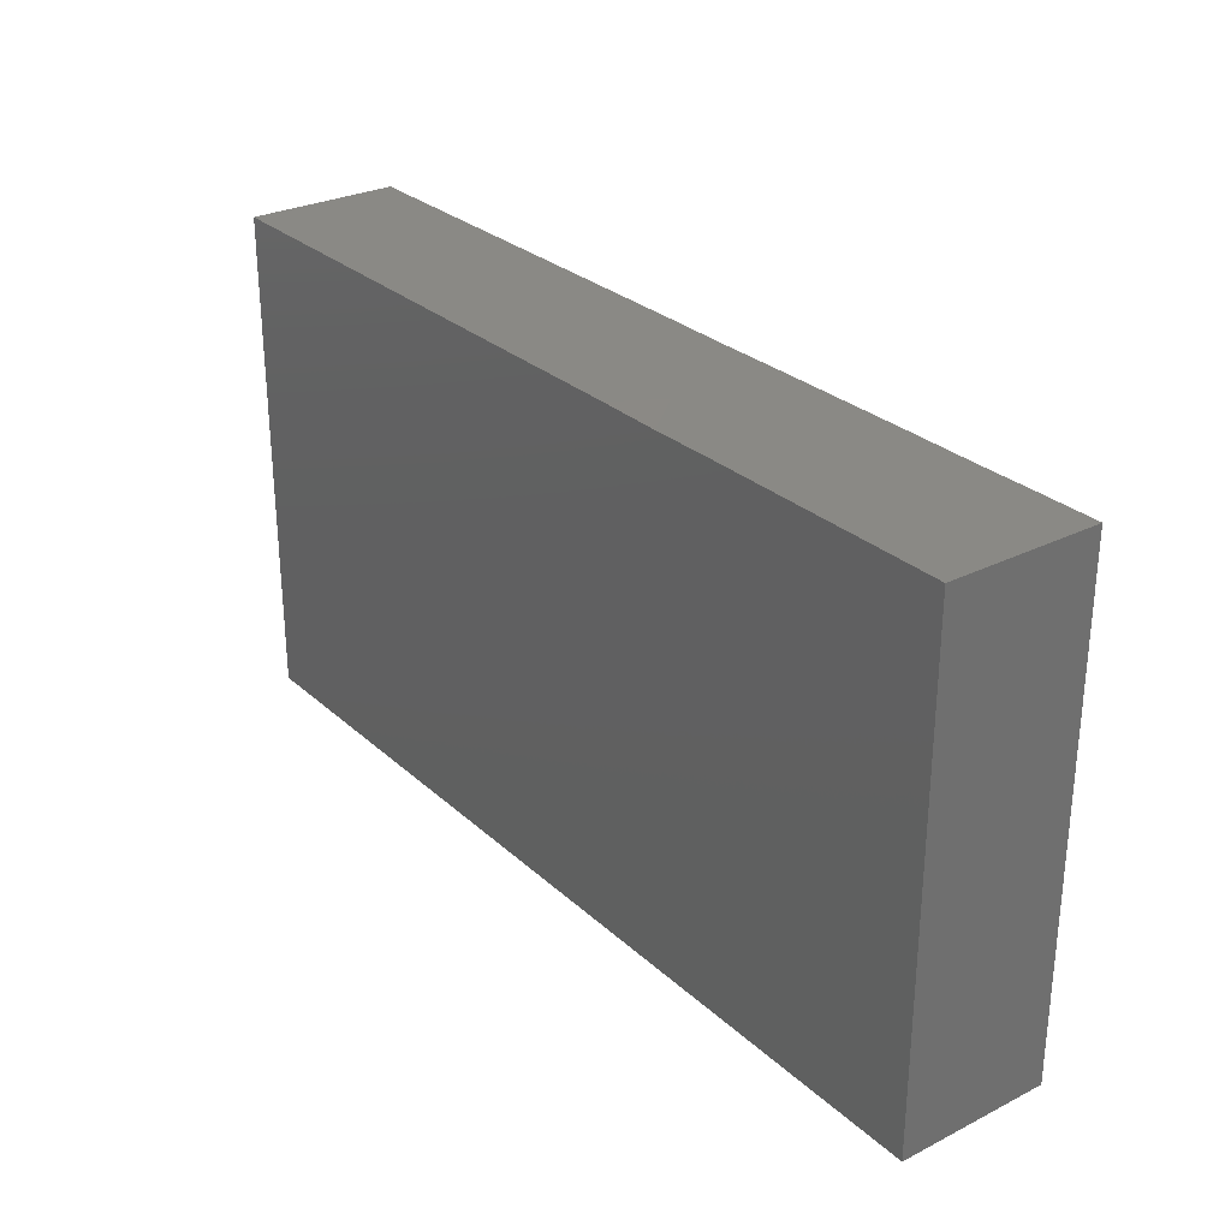
<metadata>
{"format":"stl","ext":"stl","renderer":"f3d","projection":"perspective","resolution":1024,"background":"white","views":[{"elev":28.4,"azim":53.0,"up":"+Y"}]}
</metadata>
<code>
# stl→obj: 389 verts, 774 faces
v 0.04389 -0.03999 -0.01212
v 0.05939 -0.03999 -0.01212
v 0.05089 -0.03999 -0.001837
v 0.02928 0.03999 0.004015
v 0.02268 0.03999 -0.002835
v 0.01778 0.03999 0.004658
v 0.03555 0 0.01212
v 0.04148 -0.00376 0.01212
v 0.04148 0.006066 0.01212
v -0.06691 0.03999 -0.004929
v -0.05999 0.03999 -0.01212
v -0.07442 0.03999 -0.01212
v -0.06376 -0.004612 -0.01212
v -0.05191 -0.004612 -0.01212
v -0.05783 -0.01068 -0.01212
v 0.06098 0.03999 -0.003366
v 0.06458 0.03999 -0.01212
v 0.05458 0.03999 -0.01204
v 0.06458 0.01589 -0.01212
v 0.07442 0.01965 -0.01212
v 0.07442 0.01213 -0.01212
v 0.06526 0.00559 -0.01212
v -0.06705 0.03279 0.01212
v -0.05881 0.02398 0.01212
v -0.05925 0.03213 0.01212
v 0.0479 -0.02607 -0.01212
v 0.03922 -0.02281 -0.01212
v 0.0474 -0.01674 -0.01212
v -0.07442 0.03123 0.01212
v -0.07442 0.0238 0.01212
v -0.06615 0.01788 0.01212
v 0.0366 0.01209 0.01212
v -0.04006 -0.004612 -0.01212
v -0.04598 0.001454 -0.01212
v -0.03879 0.007719 -0.01212
v -0.02821 0.00752 -0.01212
v -0.03413 0.001454 -0.01212
v 0.07442 0.02396 -0.006124
v 0.07442 0.02023 0.002025
v 0.07442 0.01553 -0.003032
v 0.04682 -0.02426 0.01212
v 0.05989 -0.02608 0.01212
v 0.05333 -0.0182 0.01212
v 0.01185 -0.01589 0.01212
v 0.0237 -0.01213 0.01212
v 0.01167 -0.007798 0.01212
v 0.02437 -0.0002517 0.01212
v 0.03978 0.02051 0.01212
v 0.0474 0.02426 0.01212
v 0.0386 0.02945 0.01212
v -0.06518 0.006066 0.01212
v -0.07442 -0.003394 0.01212
v -0.06518 -0.00376 0.01212
v 0.04719 0.03148 0.01212
v 0.05607 0.0267 0.01212
v -0.05157 0.007896 -0.01212
v -0.02821 -0.03999 -0.01212
v -0.04105 -0.03999 -0.01212
v -0.04048 -0.02935 -0.01212
v 0.03555 -0.03178 0.01212
v 0.0474 -0.03178 0.01212
v -0.009452 -0.008675 -0.01212
v -0.0162 -0.01634 -0.01212
v -0.01777 -0.003895 -0.01212
v 0.06175 -0.02361 -0.01212
v 0.07442 -0.02426 -0.01212
v 0.06754 -0.02826 -0.01212
v 0.07442 0 -0.01212
v 0.06458 -0.008371 -0.01212
v 0.0237 -0.004612 -0.01212
v 0.0237 -0.01213 -0.01212
v 0.01581 -0.01207 -0.01212
v -0.07442 0.03999 -0.001409
v 0.05925 -0.01674 -0.01212
v 0.05475 -0.004612 -0.01212
v 0.03555 0.03999 0.01212
v 0.04739 0.03999 0.01212
v 0.04298 0.03999 -1.431e-05
v 0.05091 0.03999 -0.002802
v 0.003673 -0.008371 -0.01212
v 0.0127 -0.001092 -0.01212
v 0.02737 -0.0205 -0.01212
v 0.03555 -0.01213 -0.01212
v -0.006443 0.03283 0.01212
v -0.01185 0.03999 0.01212
v -0.01871 0.03273 0.01212
v 0.07442 0.03999 -0.01212
v 0.07442 0.03999 8.674e-19
v 0.07442 0.02982 -0.01212
v -0.05925 -0.03999 0.01212
v -0.04708 -0.03228 0.01212
v -0.04853 -0.02448 0.01212
v -0.07442 0.033 0.003032
v -0.07442 0.02982 -0.01212
v -0.07442 0.02271 -0.002976
v 0.008836 0.009759 -0.01212
v 0.01929 0.006919 -0.01212
v 0.03173 -0.00243 -0.01212
v 0.04217 -0.004949 -0.01212
v -0.07434 -0.03999 0.002802
v -0.07442 -0.03999 -0.01212
v -0.06518 -0.03999 8.674e-19
v 0.00304 -0.03999 -1.465e-05
v 0.009338 -0.03999 0.005047
v -0.003825 -0.03999 0.005116
v -0.04389 0.03999 0.01212
v -0.04148 0.03213 0.01212
v -0.01705 -0.03999 -0.0008225
v -0.01622 -0.03999 0.01212
v -0.02634 -0.03999 0.00217
v -0.0292 0.03244 0.01212
v -0.03511 0.03999 0.01212
v -0.03465 -0.03999 -0.0004699
v -0.03906 -0.03999 0.01212
v -0.04268 -0.03999 0.0002598
v -0.06489 0.03387 -0.01212
v 0.03105 -0.02887 -0.01212
v 0.02512 -0.03263 -0.01212
v 0.07442 -0.0245 -0.00284
v 0.07442 -0.03213 0.01212
v 0.07442 -0.03999 0.002802
v 0.07442 0.0007841 -0.002197
v 0.07442 -0.004962 -0.007352
v 0.07442 0.01139 0.005567
v 0.07442 0.008536 -0.002838
v 0.06508 -0.03999 0.01212
v 0.05517 -0.03999 0.01212
v 0.05546 -0.03999 0.005037
v -0.05806 0.01116 0.01212
v 0.03105 -0.03999 -0.01212
v -0.04443 0.01515 -0.01212
v -0.0518 0.02074 -0.01212
v -0.04373 0.02196 -0.01212
v -0.04224 -0.0188 0.01212
v -0.04152 -0.02695 0.01212
v -0.03568 -0.01259 0.01212
v -0.0237 0.02426 0.01212
v -0.01778 0.0182 0.01212
v -0.01185 0.02426 0.01212
v 0.007346 -0.01674 -0.01212
v 0.01409 -0.02074 -0.01212
v 0.006296 0.0333 0.01212
v 0 0.02426 0.01212
v 0.01136 0.0245 0.01212
v 0.03555 -0.02426 0.01212
v 0.02963 -0.02802 0.01212
v 0.03251 0.02081 0.01212
v 0.02963 0.01213 0.01212
v -0.01695 -0.02907 -0.01212
v -0.01735 -0.03999 -0.01212
v -0.02278 -0.03443 -0.01212
v 0.07442 0.02637 0.01212
v 0.06683 0.01925 0.01212
v 0.07442 0.01553 0.01212
v -0.0474 -0.01213 0.01212
v -0.04148 -0.006066 0.01212
v -0.0474 0 0.01212
v -0.04148 0.0182 0.01212
v -0.0474 0.01213 0.01212
v -0.03555 0.01213 0.01212
v -0.03555 0 0.01212
v -0.02963 0.006066 0.01212
v -0.009057 0.001048 -0.01212
v -0.01173 0.01209 0.01212
v -0.02443 0.01262 0.01212
v -0.0005532 0.01272 0.01212
v -0.005925 0.0182 0.01212
v 0.01782 0.01843 0.01212
v 0.01185 0.01213 0.01212
v 0.02267 0.01208 0.01212
v 0.0474 0 0.01212
v 0.05333 0.006066 0.01212
v 0.05925 0.01213 0.01212
v 0.0474 0.01213 0.01212
v 0.06014 0.0001464 0.01212
v -0.04006 -0.01674 -0.01212
v -0.04598 -0.01068 -0.01212
v -0.07442 -0.01796 -0.01212
v -0.07442 -0.03236 -0.01212
v -0.07442 -0.02862 -0.005555
v 0.07442 -0.03999 -0.005262
v 0.07442 -0.03999 -0.01212
v 0.07442 -0.03213 -0.01212
v -0.07442 -0.03382 0.007575
v -0.07442 -0.02596 0.01212
v -0.07442 -0.02647 0.002756
v 0.07442 -0.03999 0.01212
v -0.05191 -0.01674 -0.01212
v -0.03555 0.02426 -0.01212
v 0.07442 0.03384 0.006676
v 0.07442 0.03999 0.01212
v 0 0 -0.01212
v 0.07442 -0.02533 0.004296
v -0.02772 -0.004123 -0.01212
v 0.06739 0.03999 0.002957
v 0.06683 0.03999 0.01212
v 0 0.00752 -0.01212
v -0.02056 0.003609 -0.01212
v -0.01185 0.01213 -0.01212
v -0.07442 0.01213 -0.006884
v -0.07442 0.01227 0.0003512
v -0.06393 0.006974 -0.01212
v -0.07442 0.00752 -0.01212
v -0.06909 0.01359 -0.01212
v -0.05322 0.03163 -0.01212
v -0.04975 0.03999 -0.01212
v 0.05576 0.0308 -0.01212
v -0.02336 -0.03999 -0.005896
v 0.06629 -0.03999 -0.01212
v -0.05191 -0.03999 -0.01212
v -0.04731 -0.03999 -0.006141
v 0.01458 -0.03999 -0.0009566
v 0.007346 -0.03999 -0.01212
v 0.0192 -0.03999 -0.01212
v -0.02821 0.01965 -0.01212
v 0.07442 -0.01213 -0.01212
v 0.03253 -0.03999 0.01212
v 0.03204 -0.03999 8.674e-19
v 0.04389 -0.03999 8.674e-19
v 0.04389 -0.03999 0.01212
v -0.06707 -0.0316 0.01212
v -0.07442 -0.0327 0.01212
v -0.07442 -0.03999 0.01212
v 0.06629 -0.03244 0.01212
v -0.005496 -0.03999 -0.01212
v -0.0132 -0.03999 -0.006597
v 0.0666 0.03178 -0.01212
v -0.06702 -0.03999 -0.01212
v -0.05963 -0.03999 -0.01212
v 0.04882 0.03589 -0.01212
v -0.06559 0.03999 0.003723
v -0.06683 0.03999 0.01212
v -0.05925 0.03999 0.01212
v 0.01866 0.03999 -0.01212
v 0.0192 0.03178 -0.01212
v 0.01342 0.02528 -0.01212
v 0.04882 0.001454 -0.01212
v 0.05496 0.007579 -0.01212
v -0.009605 0.03999 0.003387
v 0 0.03999 0.01212
v 0.0429 0.00752 -0.01212
v -0.01689 0.01963 -0.01212
v 0.04027 -0.03152 -0.01212
v -0.05333 -0.006066 0.01212
v -0.04909 -0.03999 0.004934
v -0.05602 -0.03999 -0.001455
v 0.02019 -0.03999 0.01212
v -0.06614 0.02605 -0.01212
v -0.05849 0.02652 -0.01212
v 0.07442 -0.02426 0.01212
v 0.07442 -0.0185 0.001735
v -0.02303 0.03999 0.01212
v -0.01796 0.03999 0.00364
v -0.06683 -0.03999 0.01212
v 0.0632 0.02831 0.01212
v 0.0689 0.0346 0.01212
v 0.05925 0.03999 0.01212
v -0.04006 0.03178 -0.01212
v -0.02821 0.03178 -0.01212
v -0.0379 0.03999 -0.01212
v -0.0474 0.03999 -0.002802
v 0.07442 -0.01213 0.01212
v -0.06646 -0.01124 0.01212
v -0.07442 -0.01512 0.01212
v -0.06678 -0.02072 0.01212
v -0.05925 -0.01213 0.01212
v 0.02963 0.03999 -0.004843
v 0.03506 0.03999 -0.01212
v -0.07442 0.03999 0.01212
v -0.0237 0 0.01212
v -0.07442 0.01517 0.01212
v -0.07442 0.004369 8.674e-19
v -0.07442 0.008074 0.01212
v 0.07442 0 0.01212
v 0.06683 0.006066 0.01212
v 0.06581 -0.00376 0.01212
v 0.02486 0.02145 0.01212
v -0.03555 0.02426 0.01212
v -0.0003117 -0.03999 0.01212
v -0.008396 -0.03999 0.01212
v -0.07442 -0.004612 -0.01212
v -0.07442 -0.0001377 -0.006006
v -0.07442 -0.01213 -0.006884
v 0.0189 0.03212 0.01212
v -0.04684 0.03999 0.00474
v -0.03832 0.03999 0.005919
v -0.02891 -0.0286 -0.01212
v 0.0009246 -0.03443 -0.01212
v 0.007346 -0.02887 -0.01212
v 0.02721 0.03999 -0.01212
v 0.007006 0.01981 -0.01212
v -0.004505 0.01965 -0.01212
v -0.02926 0.03999 0.005073
v 0.01185 0.03999 -0.002802
v 0.0429 0.03999 -0.01212
v -0.02351 0.03999 -0.002381
v -0.01584 0.03999 -0.01212
v -0.02821 0.03999 -0.01212
v -0.03534 0.03999 -0.001956
v -0.07442 0.01965 -0.01212
v -0.07442 -0.01896 -0.005214
v -0.06376 -0.01674 -0.01212
v -0.06329 0.01899 -0.01212
v -0.05755 0.01366 -0.01212
v -0.0529 -0.02976 -0.01212
v -0.02916 -0.01765 -0.01212
v 0.03062 0.0072 -0.01212
v 0.02474 0.01318 -0.01212
v 0.0192 0.01965 -0.01212
v 0.04844 0.01318 -0.01212
v 0.0429 0.01965 -0.01212
v -0.0237 -0.02426 0.01212
v -0.02963 -0.0182 0.01212
v -0.03501 -0.03196 0.01212
v -0.01767 -0.01827 0.01212
v -0.005925 -0.0182 0.01212
v -0.01185 -0.006066 0.01212
v 0.03555 -0.01589 0.01212
v 0.0355 -0.007706 0.01212
v 0.03657 0.01345 -0.01212
v 0.03105 0.01965 -0.01212
v -6.933e-05 -0.0002637 0.01212
v 0.01185 0 0.01212
v -0.01605 0.03015 -0.01212
v -0.02228 0.03589 -0.01212
v 0.06014 -0.009355 0.01212
v 0.0533 -0.006066 0.01212
v -0.01081 0.02531 -0.01212
v 0.001038 0.02531 -0.01212
v 0.06067 0.02572 -0.01212
v 0.05338 0.0193 -0.01212
v 0.03659 0.02531 -0.01212
v 0.04509 -0.01149 0.01212
v 0.06683 -0.0182 0.01212
v 0.01185 -0.02426 0.01212
v 0.0237 -0.03178 0.01212
v -0.009439 -0.03999 8.674e-19
v -0.01157 -0.02549 0.01212
v 0 -0.02426 0.01212
v 0.0004014 -0.03226 0.01212
v -0.0004727 -0.01197 0.01212
v -0.05914 0.0008139 0.01212
v 0.07442 -0.01213 -0.006884
v -0.007933 -0.0318 0.01212
v -0.0474 0.02426 0.01212
v -0.02721 -0.03999 0.01212
v -0.02339 -0.03129 0.01212
v 0.008337 -0.03999 0.01212
v 0.07442 0.02685 0.005459
v -0.07442 -0.01518 0.002245
v 0.07442 0.007619 0.01212
v 0.006196 0.01734 0.01212
v 0.03105 0.03178 -0.01212
v -0.04639 -0.03464 -0.01212
v -0.01093 -0.03443 -0.01212
v -0.05091 -0.03999 0.01212
v -0.05333 0.006066 0.01212
v 0.01185 -0.03178 0.01212
v 0.008052 0.03999 -0.01203
v 0 0.03999 -0.002802
v -0.07442 -0.01012 0.007449
v -0.07442 -0.00413 0.002728
v 0.024 0.03991 0.01212
v 0.01351 0.03999 0.01212
v -0.0237 -0.01213 0.01212
v 0.02821 0.02887 0.01212
v 0.01001 0.03999 0.005604
v -0.005069 -0.02904 -0.01212
v -0.003312 0.03999 -0.01212
v -0.01051 0.03999 -0.00466
v -0.009357 0.03585 -0.01212
v 0.007346 0.03178 -0.01212
v 0.04227 0.0305 -0.01212
v 0.05475 -0.02887 -0.01212
v 0.07442 -0.006066 8.674e-19
v -0.005379 -0.0172 -0.01212
v 0.01823 -0.02867 -0.01212
v -0.004891 0.03024 -0.01212
v 0.06759 -0.03999 0.002802
v -0.02228 0.02572 -0.01212
v -0.06822 -0.01114 -0.01212
v -0.05801 -0.0252 0.01212
v -0.05333 0.0182 0.01212
v -0.02963 0.0182 0.01212
v 0.0009914 -0.02322 -0.01212
v -0.05314 -0.01828 0.01212
v 0.01778 0.006066 0.01212
v -0.04148 0.006066 0.01212
v 0.02512 0.02572 -0.01212
f 1 2 3
f 4 5 6
f 7 8 9
f 10 11 12
f 13 14 15
f 16 17 18
f 19 20 21
f 19 21 22
f 23 24 25
f 26 27 28
f 29 30 31
f 32 7 9
f 33 34 35
f 35 36 37
f 38 39 40
f 41 42 43
f 44 45 46
f 46 45 47
f 48 49 50
f 51 52 53
f 54 49 55
f 35 34 56
f 57 58 59
f 41 60 61
f 62 63 64
f 65 66 67
f 68 69 22
f 70 71 72
f 12 73 10
f 74 75 69
f 76 77 4
f 78 77 79
f 72 80 81
f 82 83 27
f 84 85 86
f 87 88 89
f 90 91 92
f 93 94 95
f 96 97 81
f 83 98 99
f 100 101 102
f 103 104 105
f 106 25 107
f 108 109 110
f 107 111 112
f 113 114 115
f 11 116 12
f 82 117 118
f 119 120 121
f 122 123 68
f 40 124 125
f 126 127 128
f 40 125 21
f 24 31 129
f 118 117 130
f 131 132 133
f 134 135 136
f 137 138 139
f 140 72 141
f 142 143 144
f 145 45 146
f 147 148 32
f 149 150 151
f 152 153 154
f 155 156 157
f 151 150 57
f 158 159 160
f 161 162 160
f 62 64 163
f 164 138 165
f 164 166 167
f 168 169 170
f 32 148 7
f 171 172 9
f 173 174 172
f 173 172 175
f 176 177 33
f 86 139 84
f 178 179 180
f 181 182 183
f 184 185 186
f 187 121 120
f 15 14 188
f 131 133 189
f 93 30 29
f 131 35 56
f 190 88 191
f 163 192 80
f 119 193 120
f 37 36 194
f 191 195 196
f 163 197 192
f 163 198 199
f 21 20 40
f 200 201 95
f 14 202 56
f 203 204 202
f 205 11 206
f 181 119 121
f 207 18 17
f 57 150 208
f 180 100 184
f 3 2 209
f 210 58 211
f 212 213 214
f 189 215 131
f 65 69 216
f 217 218 219
f 66 65 216
f 219 3 220
f 221 222 223
f 120 224 187
f 150 225 226
f 87 89 227
f 228 229 102
f 230 18 207
f 74 28 75
f 19 89 20
f 231 232 233
f 234 235 236
f 237 238 75
f 239 85 240
f 98 241 99
f 198 242 199
f 27 26 243
f 71 82 72
f 191 88 195
f 157 244 155
f 245 90 246
f 214 130 218
f 247 212 218
f 116 248 94
f 12 116 94
f 249 116 205
f 250 193 251
f 252 85 253
f 221 223 254
f 233 232 23
f 183 182 209
f 187 224 126
f 87 227 17
f 255 256 257
f 189 258 259
f 260 206 261
f 250 251 262
f 120 193 250
f 127 126 42
f 263 264 265
f 266 263 265
f 267 4 268
f 16 257 195
f 29 23 269
f 162 270 165
f 95 271 30
f 238 19 22
f 201 272 273
f 274 275 276
f 117 82 27
f 72 140 80
f 170 277 168
f 158 160 278
f 147 32 48
f 105 279 280
f 281 282 203
f 283 281 178
f 117 27 243
f 144 168 284
f 285 106 286
f 287 57 59
f 213 288 289
f 35 131 36
f 5 290 234
f 5 267 290
f 291 197 292
f 261 231 285
f 293 112 252
f 286 112 293
f 222 185 184
f 59 176 287
f 5 294 6
f 78 268 4
f 295 268 78
f 296 297 298
f 239 253 85
f 260 299 298
f 248 300 94
f 301 283 178
f 269 73 93
f 12 94 73
f 73 94 93
f 228 302 188
f 300 248 303
f 202 304 56
f 59 305 176
f 194 176 33
f 306 176 194
f 35 37 33
f 33 37 194
f 307 97 308
f 308 97 309
f 310 241 311
f 312 313 314
f 315 316 317
f 318 319 45
f 13 15 302
f 188 14 177
f 298 259 260
f 241 307 320
f 321 320 307
f 97 70 72
f 97 307 70
f 14 13 202
f 34 14 56
f 322 323 169
f 324 325 297
f 166 322 169
f 43 326 327
f 270 317 164
f 132 303 249
f 292 242 328
f 292 329 291
f 98 307 241
f 207 330 331
f 331 330 19
f 332 311 321
f 8 7 319
f 8 319 333
f 334 262 276
f 43 42 334
f 327 175 171
f 44 335 45
f 318 145 41
f 323 46 47
f 303 248 249
f 148 170 47
f 319 47 45
f 93 29 269
f 146 45 336
f 337 109 108
f 60 247 217
f 105 337 225
f 103 105 225
f 103 213 104
f 104 213 212
f 41 145 60
f 146 247 60
f 218 130 219
f 1 3 219
f 200 272 201
f 312 338 315
f 335 339 340
f 316 44 341
f 335 336 45
f 60 145 146
f 266 244 342
f 47 319 7
f 171 8 333
f 209 182 181
f 251 343 262
f 303 204 300
f 204 303 202
f 344 109 280
f 338 312 344
f 25 345 107
f 346 347 314
f 254 223 100
f 74 69 65
f 348 105 104
f 105 348 279
f 154 39 349
f 154 124 39
f 283 301 350
f 20 38 40
f 66 119 183
f 125 122 68
f 21 125 68
f 351 154 275
f 154 153 275
f 274 276 262
f 38 89 349
f 278 111 107
f 137 86 111
f 142 84 143
f 284 142 144
f 50 49 54
f 352 169 168
f 290 268 353
f 119 343 251
f 244 266 155
f 76 50 54
f 102 90 254
f 349 152 154
f 190 152 349
f 136 161 156
f 354 210 305
f 354 305 59
f 149 355 150
f 287 151 57
f 245 356 90
f 271 201 273
f 180 301 178
f 61 217 220
f 106 285 233
f 342 51 53
f 256 196 257
f 52 263 53
f 228 101 179
f 159 129 357
f 110 57 208
f 246 102 210
f 184 223 222
f 184 100 223
f 143 167 166
f 83 28 27
f 53 263 266
f 199 197 163
f 81 97 72
f 358 336 335
f 286 261 285
f 31 24 23
f 240 84 142
f 262 334 250
f 86 252 111
f 111 252 112
f 85 252 86
f 161 270 162
f 232 269 23
f 165 138 137
f 256 191 196
f 161 157 156
f 195 257 196
f 273 51 271
f 153 173 275
f 260 261 299
f 129 271 51
f 359 360 294
f 264 361 350
f 345 159 158
f 52 273 362
f 275 175 276
f 106 233 25
f 363 364 284
f 293 253 296
f 31 30 271
f 134 155 92
f 315 313 312
f 41 43 333
f 334 326 43
f 240 142 364
f 172 174 9
f 124 351 274
f 315 365 313
f 168 144 352
f 277 366 284
f 366 147 50
f 367 240 364
f 286 106 112
f 245 211 115
f 100 102 254
f 213 289 214
f 31 271 129
f 92 135 134
f 155 134 136
f 155 136 156
f 225 368 288
f 58 210 354
f 58 354 59
f 339 344 340
f 339 338 344
f 369 370 360
f 46 323 322
f 71 83 82
f 83 71 70
f 148 47 7
f 171 9 8
f 295 78 79
f 172 171 175
f 118 130 214
f 355 225 150
f 368 225 355
f 205 116 11
f 305 229 228
f 210 229 305
f 260 259 258
f 298 325 259
f 297 371 324
f 234 372 359
f 230 373 295
f 4 77 78
f 90 102 246
f 38 349 39
f 233 285 231
f 92 91 135
f 347 344 312
f 42 41 61
f 197 96 192
f 70 98 83
f 74 374 26
f 74 26 28
f 334 276 326
f 209 67 183
f 301 180 186
f 282 362 272
f 115 211 113
f 226 337 108
f 375 123 122
f 212 214 218
f 262 343 375
f 191 152 190
f 152 191 256
f 126 224 42
f 199 292 197
f 309 97 96
f 307 308 321
f 321 308 309
f 168 277 284
f 149 63 376
f 149 376 368
f 214 289 377
f 241 320 311
f 321 311 320
f 331 238 310
f 331 310 311
f 83 99 28
f 292 328 378
f 329 372 291
f 378 372 329
f 132 249 205
f 373 311 332
f 39 124 40
f 81 192 96
f 101 100 180
f 179 101 180
f 110 113 57
f 208 108 110
f 209 181 379
f 121 379 181
f 379 3 209
f 264 52 361
f 374 67 209
f 283 350 362
f 282 283 362
f 119 66 343
f 343 66 216
f 216 123 343
f 251 193 119
f 375 122 274
f 122 125 274
f 77 55 257
f 54 55 77
f 109 346 110
f 290 267 268
f 31 23 29
f 370 296 253
f 370 253 239
f 10 231 11
f 104 247 348
f 245 114 356
f 346 113 110
f 374 74 65
f 333 319 318
f 318 41 333
f 300 200 95
f 238 331 19
f 22 75 238
f 69 75 22
f 21 68 22
f 299 286 293
f 360 239 240
f 360 240 367
f 367 6 294
f 267 5 4
f 213 225 288
f 350 301 186
f 186 185 350
f 185 264 350
f 362 350 361
f 362 361 52
f 30 93 95
f 257 16 79
f 101 228 102
f 181 183 119
f 272 362 273
f 341 44 46
f 258 206 260
f 348 340 279
f 265 264 185
f 263 52 264
f 154 351 124
f 331 373 207
f 261 206 11
f 261 11 231
f 360 370 239
f 346 114 113
f 126 128 379
f 128 3 379
f 203 200 300
f 114 91 356
f 106 107 112
f 243 1 130
f 95 201 271
f 252 253 293
f 367 364 6
f 363 4 6
f 296 370 297
f 294 234 359
f 234 294 5
f 102 229 210
f 369 297 370
f 360 359 369
f 295 79 18
f 76 54 77
f 250 224 120
f 73 269 231
f 10 73 231
f 186 180 184
f 330 227 19
f 19 227 89
f 265 185 221
f 185 222 221
f 303 304 202
f 56 132 131
f 131 215 36
f 36 215 198
f 199 242 292
f 291 96 197
f 309 96 291
f 2 374 209
f 374 2 1
f 377 118 214
f 117 243 130
f 99 75 28
f 36 198 194
f 98 70 307
f 257 55 255
f 366 363 284
f 205 133 132
f 133 258 189
f 259 380 215
f 328 242 324
f 378 328 324
f 353 332 321
f 353 373 332
f 283 282 281
f 349 88 190
f 248 116 249
f 79 16 18
f 233 23 25
f 64 194 198
f 63 62 376
f 141 377 289
f 371 369 378
f 324 371 378
f 369 359 372
f 378 369 372
f 179 178 228
f 302 178 381
f 302 381 13
f 281 203 13
f 228 188 305
f 374 1 26
f 382 221 90
f 221 254 90
f 265 382 266
f 205 206 258
f 268 295 373
f 353 268 373
f 207 17 227
f 256 255 152
f 152 255 153
f 231 269 232
f 344 280 340
f 279 340 280
f 303 132 304
f 164 139 138
f 164 167 139
f 174 49 48
f 24 129 383
f 345 383 159
f 278 160 384
f 384 165 137
f 143 166 352
f 312 314 347
f 335 340 358
f 176 305 188
f 176 306 287
f 287 306 149
f 376 385 368
f 141 289 140
f 140 289 385
f 243 26 1
f 221 382 265
f 266 382 386
f 92 155 386
f 136 135 313
f 338 316 315
f 316 339 44
f 194 63 306
f 200 282 272
f 203 282 200
f 53 266 342
f 270 161 136
f 341 322 317
f 123 375 343
f 375 274 262
f 274 125 124
f 203 202 13
f 241 237 99
f 69 68 216
f 216 68 123
f 270 365 317
f 164 317 322
f 341 46 322
f 169 323 387
f 47 170 387
f 333 327 171
f 327 326 175
f 175 326 276
f 275 173 175
f 274 351 275
f 342 357 129
f 51 342 129
f 159 157 388
f 157 159 357
f 161 160 388
f 270 164 165
f 51 273 52
f 189 259 215
f 242 380 324
f 378 329 292
f 372 236 291
f 236 235 309
f 309 235 389
f 321 389 353
f 284 364 142
f 145 318 45
f 207 227 330
f 76 366 50
f 217 219 220
f 87 17 88
f 88 16 195
f 150 226 208
f 225 337 226
f 337 105 109
f 280 109 105
f 225 213 103
f 79 77 257
f 104 212 247
f 358 348 247
f 178 302 228
f 356 91 90
f 244 157 342
f 56 304 132
f 278 345 158
f 160 162 165
f 226 108 208
f 317 365 315
f 81 80 192
f 166 169 352
f 32 9 174
f 115 114 245
f 247 218 217
f 219 130 1
f 3 128 220
f 128 127 220
f 302 15 188
f 188 177 176
f 177 14 33
f 33 14 34
f 205 258 133
f 149 151 287
f 149 306 63
f 194 64 63
f 198 215 242
f 380 242 215
f 368 355 149
f 288 368 289
f 385 289 368
f 376 80 140
f 140 385 376
f 82 118 377
f 259 325 324
f 380 259 324
f 291 236 309
f 372 234 236
f 321 309 389
f 389 235 353
f 99 237 75
f 237 241 238
f 310 238 241
f 296 299 293
f 296 298 299
f 367 294 360
f 298 297 325
f 297 369 371
f 18 230 295
f 92 386 382
f 92 382 90
f 114 314 91
f 135 91 314
f 314 313 135
f 136 365 270
f 136 313 365
f 338 339 316
f 316 341 317
f 358 340 348
f 44 339 335
f 47 387 323
f 387 170 169
f 146 336 247
f 170 148 277
f 174 48 32
f 333 43 327
f 49 174 173
f 334 42 250
f 224 250 42
f 314 114 346
f 61 60 217
f 61 220 127
f 266 386 155
f 157 357 342
f 383 129 159
f 25 24 345
f 24 383 345
f 161 388 157
f 159 388 160
f 345 278 107
f 160 165 384
f 137 111 278
f 278 384 137
f 139 86 137
f 164 322 166
f 143 352 144
f 6 364 363
f 366 76 363
f 4 363 76
f 347 346 109
f 204 203 300
f 178 281 381
f 381 281 13
f 143 139 167
f 84 139 143
f 84 240 85
f 349 89 88
f 373 230 207
f 311 373 331
f 65 67 374
f 66 183 67
f 277 148 147
f 55 49 173
f 82 141 72
f 163 80 62
f 50 147 48
f 344 347 109
f 247 336 358
f 127 42 61
f 246 210 211
f 245 246 211
f 17 16 88
f 82 377 141
f 62 80 376
f 64 198 163
f 366 277 147
f 173 153 55
f 55 153 255
f 121 187 379
f 379 187 126
f 235 234 290
f 290 353 235
f 299 261 286
f 94 300 95
f 20 89 38
f 211 58 113
f 58 57 113

</code>
